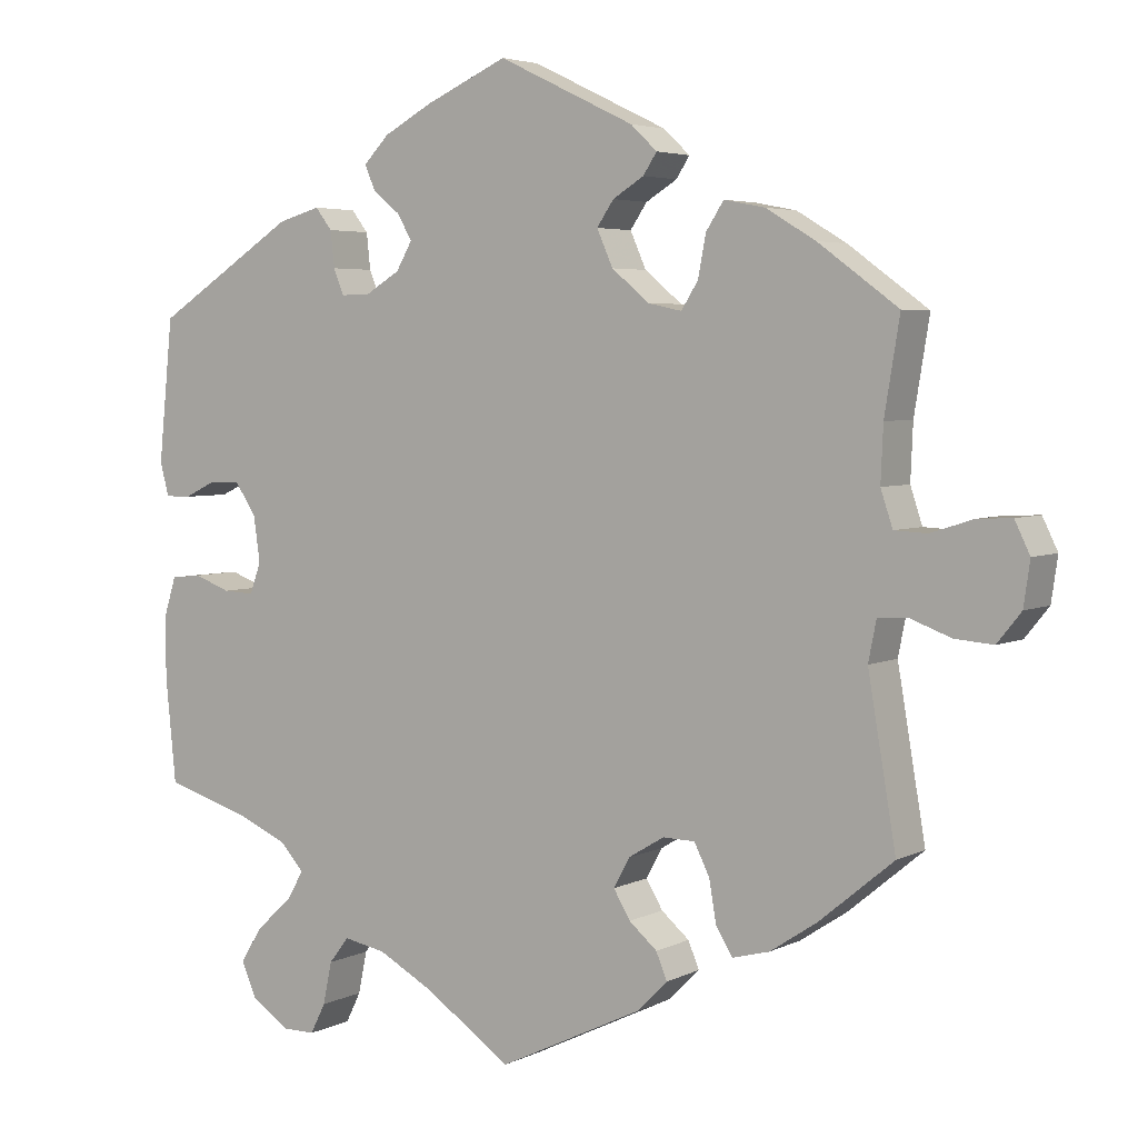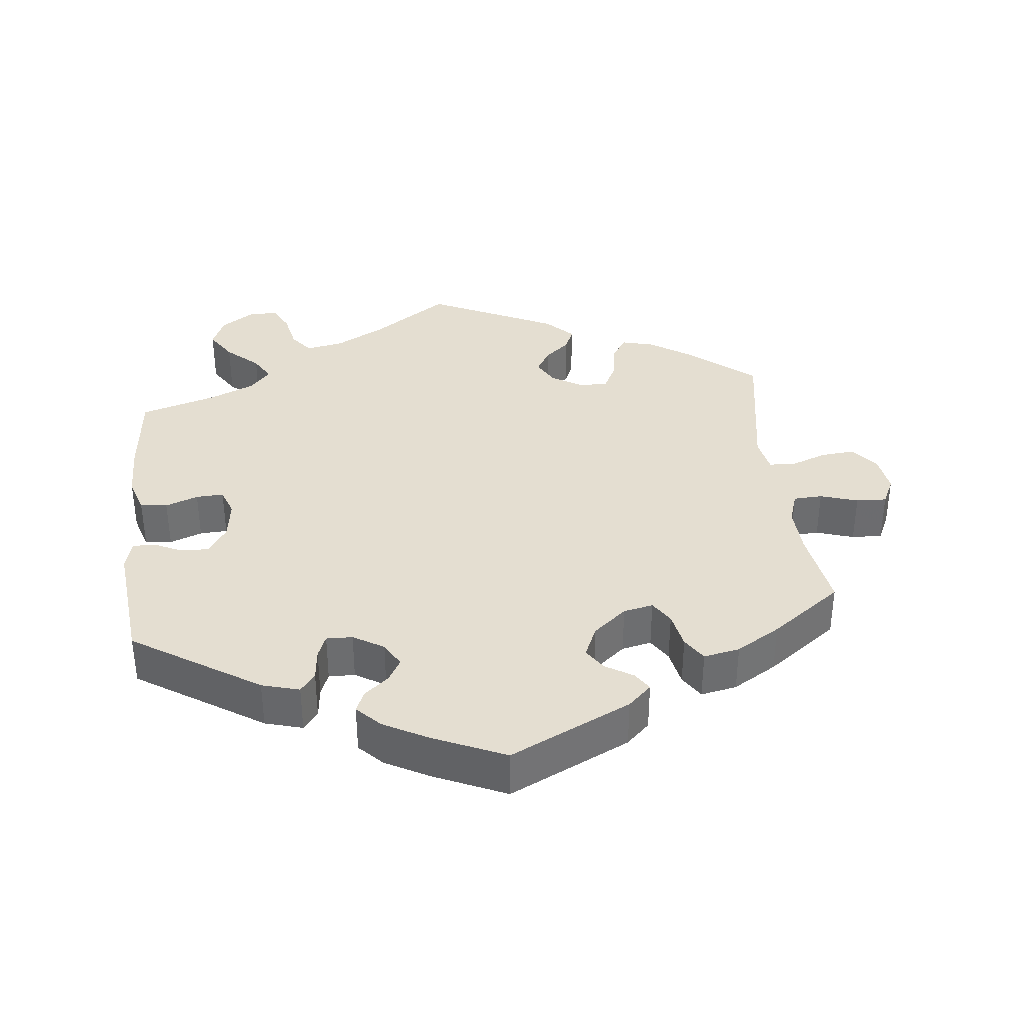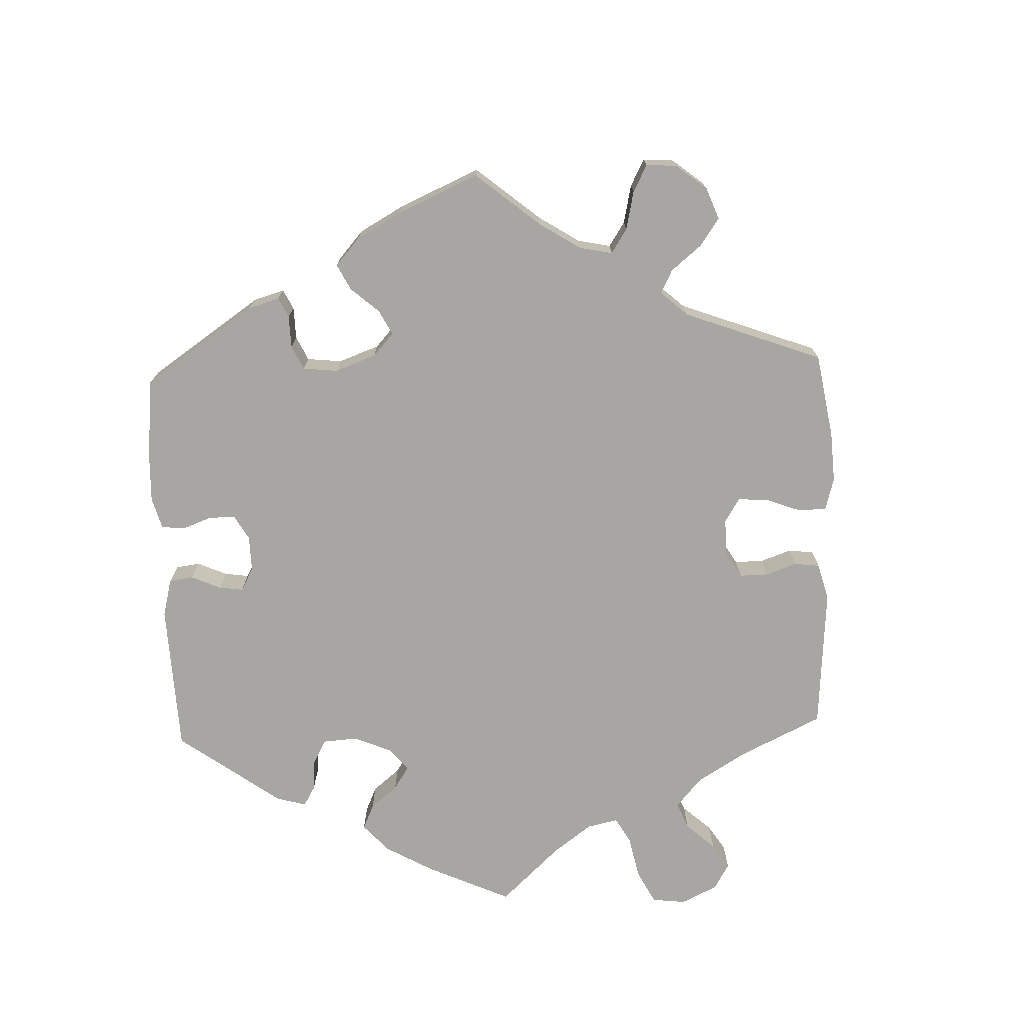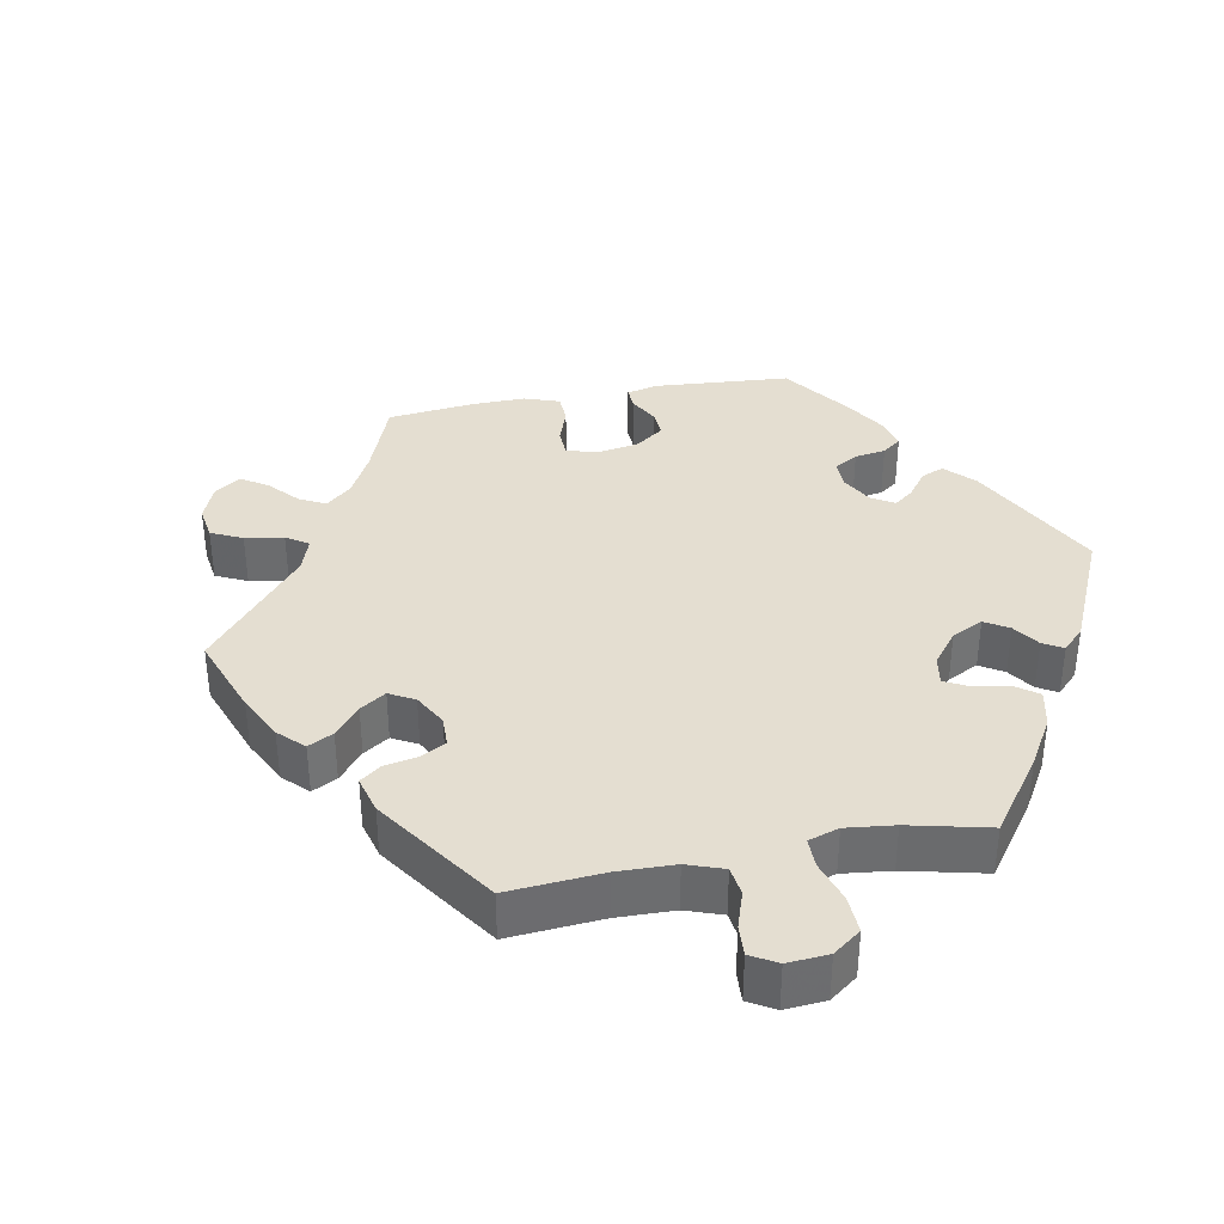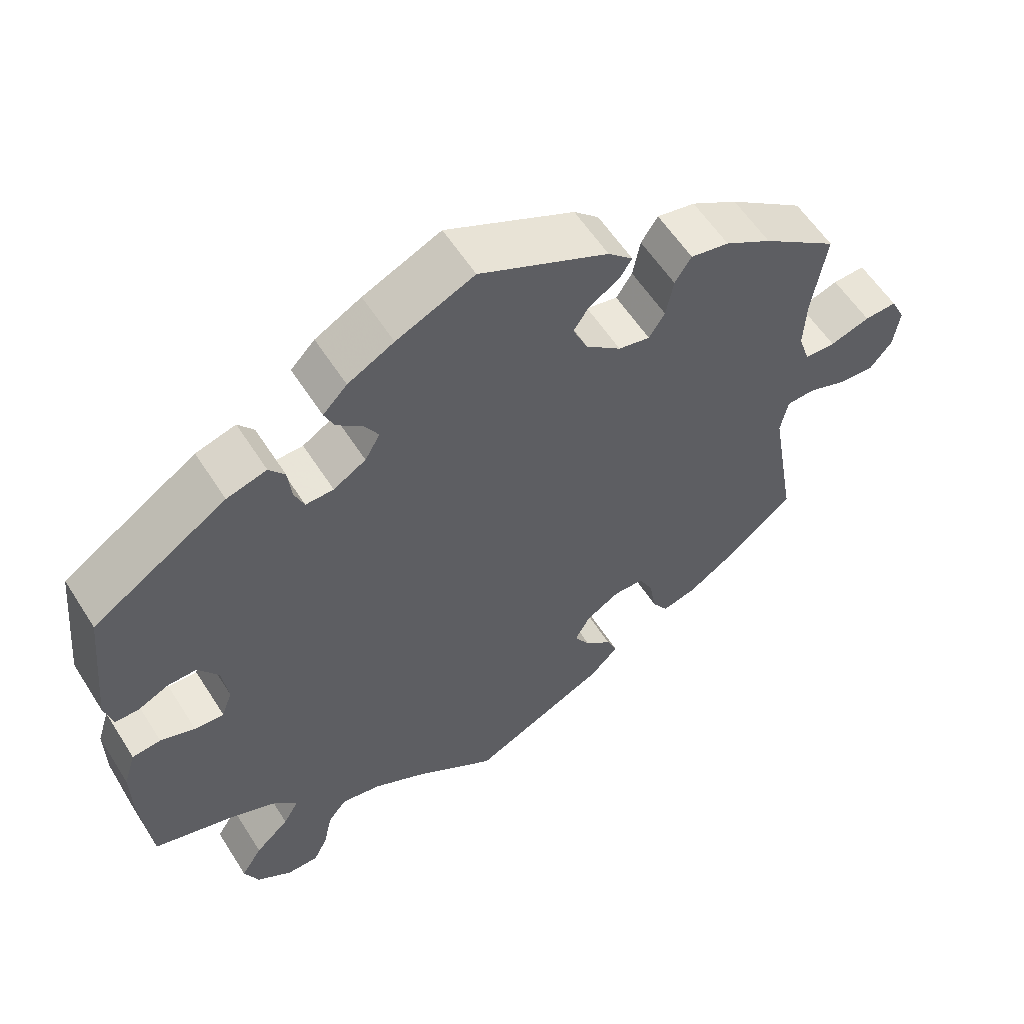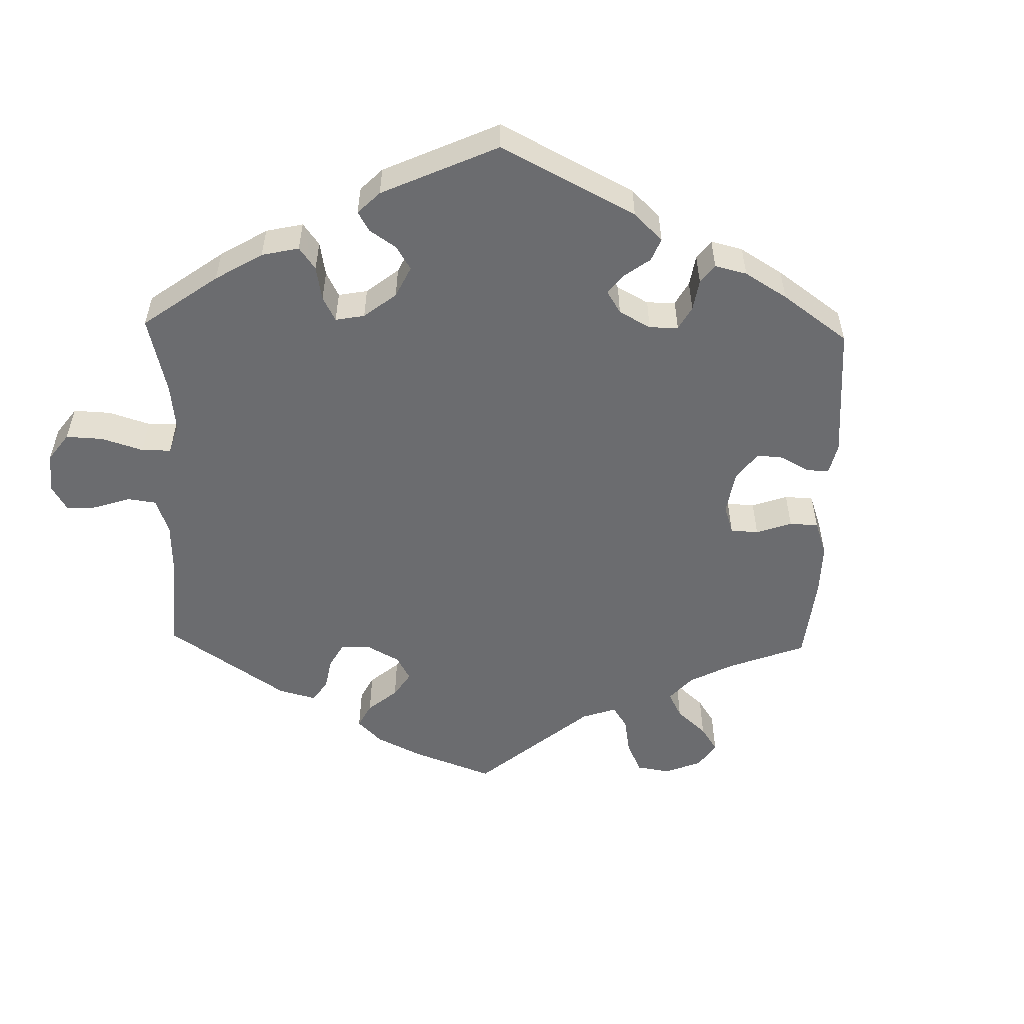
<metadata>
{"format":"obj","ext":"obj","renderer":"f3d","projection":"perspective","resolution":1024,"background":"white","views":[{"elev":4.3,"azim":33.3,"up":"+Z"},{"elev":36.5,"azim":-6.3,"up":"+Y"},{"elev":-74.0,"azim":62.1,"up":"+Y"},{"elev":36.5,"azim":-160.8,"up":"+Y"},{"elev":57.9,"azim":-32.2,"up":"+Z"},{"elev":-53.7,"azim":-61.5,"up":"+Y"}]}
</metadata>
<code>
v 0.408 0.07 -0.365
v 0.349 0.07 -0.404
v 0.303 0.07 -0.416
v 0.282 0.07 -0.383
v 0.273 0.07 -0.33
v 0.254 0.07 -0.292
v 0.214 0.07 -0.291
v 0.169 0.07 -0.318
v 0.149 0.07 -0.355
v 0.17 0.07 -0.39
v 0.205 0.07 -0.42
v 0.219 0.07 -0.453
v 0.181 0.07 -0.491
v 0 0.07 -0.578
v -0.108 0.07 -0.504
v -0.178 0.07 -0.466
v -0.231 0.07 -0.456
v -0.256 0.07 -0.488
v -0.267 0.07 -0.541
v -0.286 0.07 -0.579
v -0.328 0.07 -0.579
v -0.375 0.07 -0.547
v -0.394 0.07 -0.503
v -0.366 0.07 -0.459
v -0.321 0.07 -0.418
v -0.3 0.07 -0.382
v -0.33 0.07 -0.349
v -0.392 0.07 -0.322
v -0.501 0.07 -0.289
v -0.514 0.07 -0.16
v -0.515 0.07 -0.083
v -0.499 0.07 -0.032
v -0.461 0.07 -0.028
v -0.415 0.07 -0.045
v -0.376 0.07 -0.047
v -0.362 0.07 -0.008
v -0.37 0.07 0.049
v -0.397 0.07 0.089
v -0.436 0.07 0.088
v -0.476 0.07 0.069
v -0.508 0.07 0.069
v -0.519 0.07 0.111
v -0.501 0.07 0.289
v -0.323 0.07 0.403
v -0.27 0.07 0.418
v -0.249 0.07 0.391
v -0.244 0.07 0.346
v -0.231 0.07 0.314
v -0.194 0.07 0.315
v -0.151 0.07 0.341
v -0.131 0.07 0.376
v -0.15 0.07 0.408
v -0.184 0.07 0.436
v -0.197 0.07 0.466
v -0.165 0.07 0.499
v -0.104 0.07 0.532
v -0.001 0.07 0.578
v 0.17 0.07 0.496
v 0.203 0.07 0.465
v 0.186 0.07 0.439
v 0.147 0.07 0.415
v 0.126 0.07 0.384
v 0.146 0.07 0.339
v 0.193 0.07 0.3
v 0.235 0.07 0.291
v 0.256 0.07 0.324
v 0.266 0.07 0.376
v 0.288 0.07 0.41
v 0.339 0.07 0.4
v 0.401 0.07 0.363
v 0.501 0.07 0.29
v 0.482 0.07 0.174
v 0.479 0.07 0.105
v 0.494 0.07 0.06
v 0.535 0.07 0.058
v 0.588 0.07 0.075
v 0.631 0.07 0.077
v 0.65 0.07 0.038
v 0.642 0.07 -0.017
v 0.612 0.07 -0.054
v 0.564 0.07 -0.05
v 0.513 0.07 -0.031
v 0.476 0.07 -0.033
v 0.466 0.07 -0.083
v 0.501 0.07 -0.288
v 0.408 0 -0.365
v 0.349 0 -0.404
v 0.303 0 -0.416
v 0.282 0 -0.383
v 0.273 0 -0.33
v 0.254 0 -0.292
v 0.214 0 -0.291
v 0.169 0 -0.318
v 0.149 0 -0.355
v 0.17 0 -0.39
v 0.205 0 -0.42
v 0.219 0 -0.453
v 0.181 0 -0.491
v 0 0 -0.578
v -0.108 0 -0.504
v -0.178 0 -0.466
v -0.231 0 -0.456
v -0.256 0 -0.488
v -0.267 0 -0.541
v -0.286 0 -0.579
v -0.328 0 -0.579
v -0.375 0 -0.547
v -0.394 0 -0.503
v -0.366 0 -0.459
v -0.321 0 -0.418
v -0.3 0 -0.382
v -0.33 0 -0.349
v -0.392 0 -0.322
v -0.501 0 -0.289
v -0.514 0 -0.16
v -0.515 0 -0.083
v -0.499 0 -0.032
v -0.461 0 -0.028
v -0.415 0 -0.045
v -0.376 0 -0.047
v -0.362 0 -0.008
v -0.37 0 0.049
v -0.397 0 0.089
v -0.436 0 0.088
v -0.476 0 0.069
v -0.508 0 0.069
v -0.519 0 0.111
v -0.501 0 0.289
v -0.323 0 0.403
v -0.27 0 0.418
v -0.249 0 0.391
v -0.244 0 0.346
v -0.231 0 0.314
v -0.194 0 0.315
v -0.151 0 0.341
v -0.131 0 0.376
v -0.15 0 0.408
v -0.184 0 0.436
v -0.197 0 0.466
v -0.165 0 0.499
v -0.104 0 0.532
v -0.001 0 0.578
v 0.17 0 0.496
v 0.203 0 0.465
v 0.186 0 0.439
v 0.147 0 0.415
v 0.126 0 0.384
v 0.146 0 0.339
v 0.193 0 0.3
v 0.235 0 0.291
v 0.256 0 0.324
v 0.266 0 0.376
v 0.288 0 0.41
v 0.339 0 0.4
v 0.401 0 0.363
v 0.501 0 0.29
v 0.482 0 0.174
v 0.479 0 0.105
v 0.494 0 0.06
v 0.535 0 0.058
v 0.588 0 0.075
v 0.631 0 0.077
v 0.65 0 0.038
v 0.642 0 -0.017
v 0.612 0 -0.054
v 0.564 0 -0.05
v 0.513 0 -0.031
v 0.476 0 -0.033
v 0.466 0 -0.083
v 0.501 0 -0.288
f 84 85 1 2
f 83 84 2 3
f 79 80 81 82
f 79 82 83
f 78 79 83
f 75 76 77 78
f 74 75 78 83
f 73 74 83 3
f 69 70 71 72
f 66 67 68 69
f 65 66 69 72
f 64 65 72 73
f 58 59 60 61
f 58 61 62
f 57 58 62
f 56 57 62 63
f 52 53 54 55
f 51 52 55 56
f 44 45 46 47
f 44 47 48
f 43 44 48
f 42 43 48 49
f 39 40 41 42
f 38 39 42 49
f 31 32 33 34
f 31 34 35
f 28 29 30 31
f 27 28 31 35
f 26 27 35 36
f 22 23 24 25
f 22 25 26
f 21 22 26
f 18 19 20 21
f 17 18 21 26
f 16 17 26 36
f 12 13 14 15
f 10 11 12 15
f 9 10 15 16
f 8 9 16 36
f 73 3 4 5
f 64 73 5 6
f 51 56 63 64
f 50 51 64 6
f 37 38 49 50
f 7 8 36 37
f 6 7 37 50
f 87 86 170 169
f 88 87 169 168
f 167 166 165 164
f 168 167 164
f 168 164 163
f 163 162 161 160
f 168 163 160 159
f 88 168 159 158
f 157 156 155 154
f 154 153 152 151
f 157 154 151 150
f 158 157 150 149
f 146 145 144 143
f 147 146 143
f 147 143 142
f 148 147 142 141
f 140 139 138 137
f 141 140 137 136
f 132 131 130 129
f 133 132 129
f 133 129 128
f 134 133 128 127
f 127 126 125 124
f 134 127 124 123
f 119 118 117 116
f 120 119 116
f 116 115 114 113
f 120 116 113 112
f 121 120 112 111
f 110 109 108 107
f 111 110 107
f 111 107 106
f 106 105 104 103
f 111 106 103 102
f 121 111 102 101
f 100 99 98 97
f 100 97 96 95
f 101 100 95 94
f 121 101 94 93
f 90 89 88 158
f 91 90 158 149
f 149 148 141 136
f 91 149 136 135
f 135 134 123 122
f 122 121 93 92
f 135 122 92 91
f 1 86 87 2
f 2 87 88 3
f 3 88 89 4
f 4 89 90 5
f 5 90 91 6
f 6 91 92 7
f 7 92 93 8
f 8 93 94 9
f 9 94 95 10
f 10 95 96 11
f 11 96 97 12
f 12 97 98 13
f 13 98 99 14
f 14 99 100 15
f 15 100 101 16
f 16 101 102 17
f 17 102 103 18
f 18 103 104 19
f 19 104 105 20
f 20 105 106 21
f 21 106 107 22
f 22 107 108 23
f 23 108 109 24
f 24 109 110 25
f 25 110 111 26
f 26 111 112 27
f 27 112 113 28
f 28 113 114 29
f 29 114 115 30
f 30 115 116 31
f 31 116 117 32
f 32 117 118 33
f 33 118 119 34
f 34 119 120 35
f 35 120 121 36
f 36 121 122 37
f 37 122 123 38
f 38 123 124 39
f 39 124 125 40
f 40 125 126 41
f 41 126 127 42
f 42 127 128 43
f 43 128 129 44
f 44 129 130 45
f 45 130 131 46
f 46 131 132 47
f 47 132 133 48
f 48 133 134 49
f 49 134 135 50
f 50 135 136 51
f 51 136 137 52
f 52 137 138 53
f 53 138 139 54
f 54 139 140 55
f 55 140 141 56
f 56 141 142 57
f 57 142 143 58
f 58 143 144 59
f 59 144 145 60
f 60 145 146 61
f 61 146 147 62
f 62 147 148 63
f 63 148 149 64
f 64 149 150 65
f 65 150 151 66
f 66 151 152 67
f 67 152 153 68
f 68 153 154 69
f 69 154 155 70
f 70 155 156 71
f 71 156 157 72
f 72 157 158 73
f 73 158 159 74
f 74 159 160 75
f 75 160 161 76
f 76 161 162 77
f 77 162 163 78
f 78 163 164 79
f 79 164 165 80
f 80 165 166 81
f 81 166 167 82
f 82 167 168 83
f 83 168 169 84
f 84 169 170 85
f 85 170 86 1

</code>
